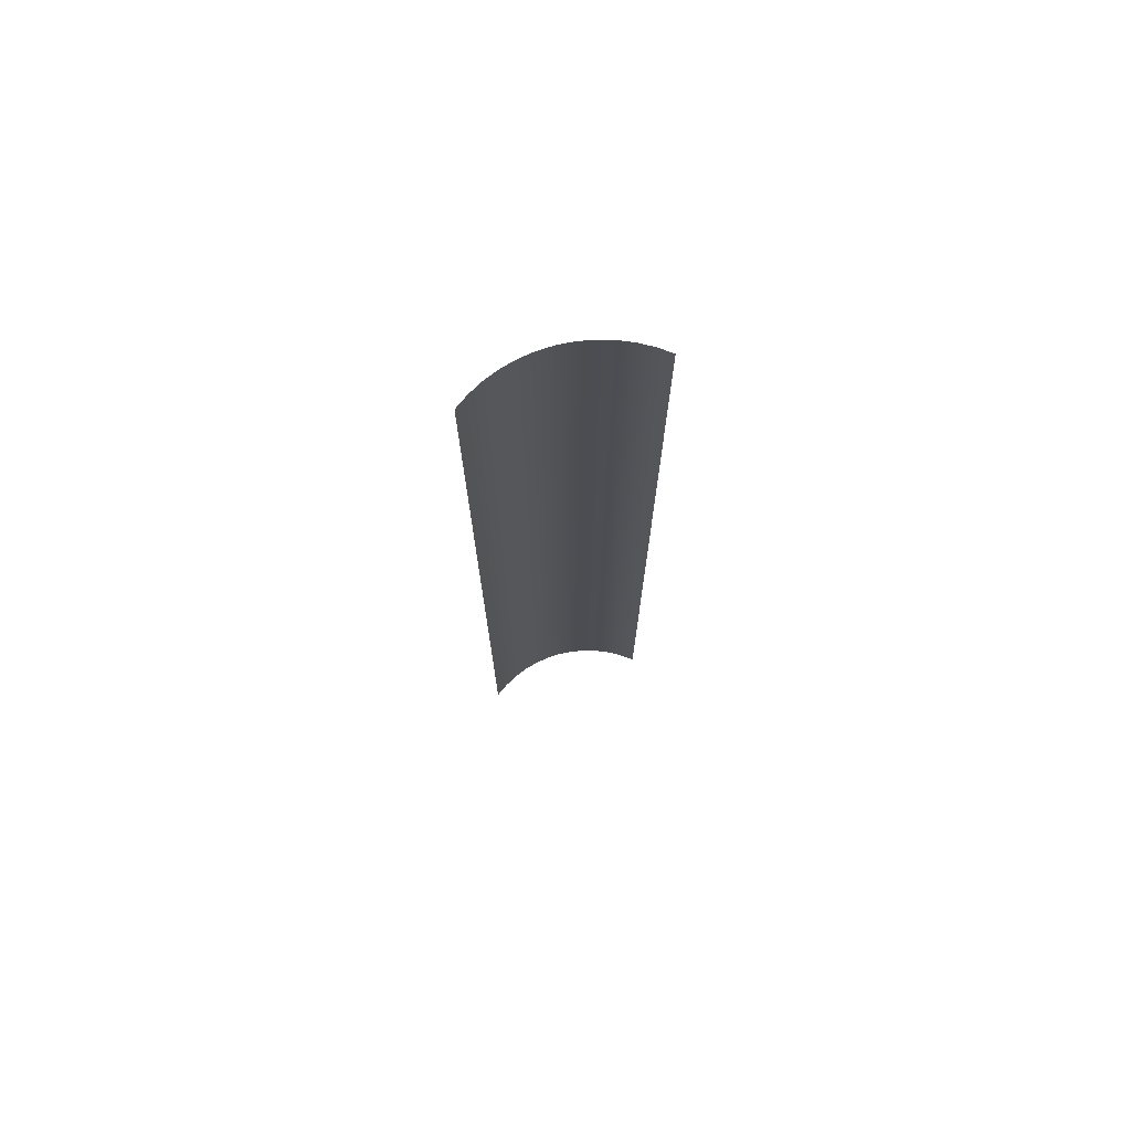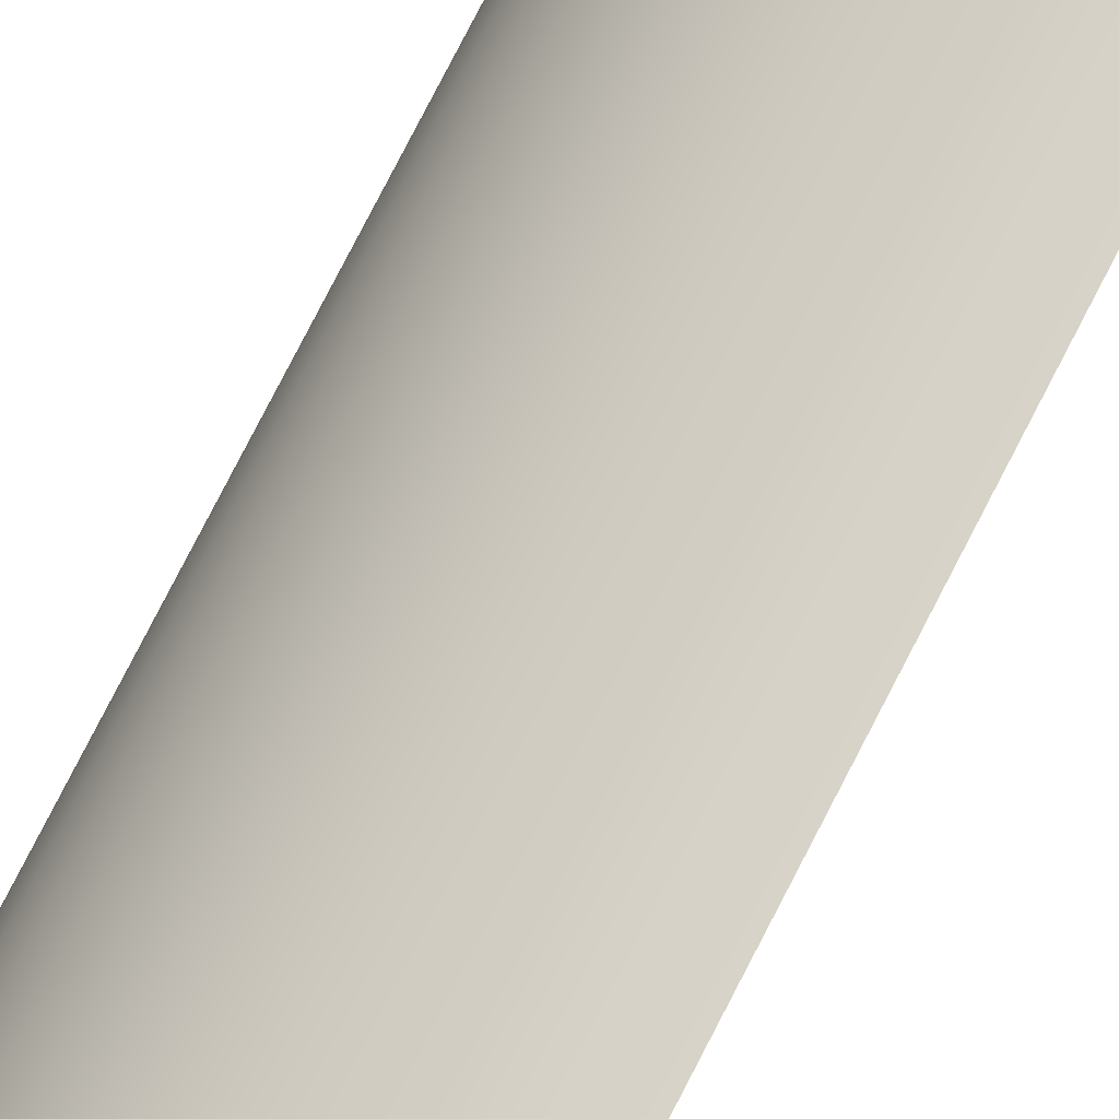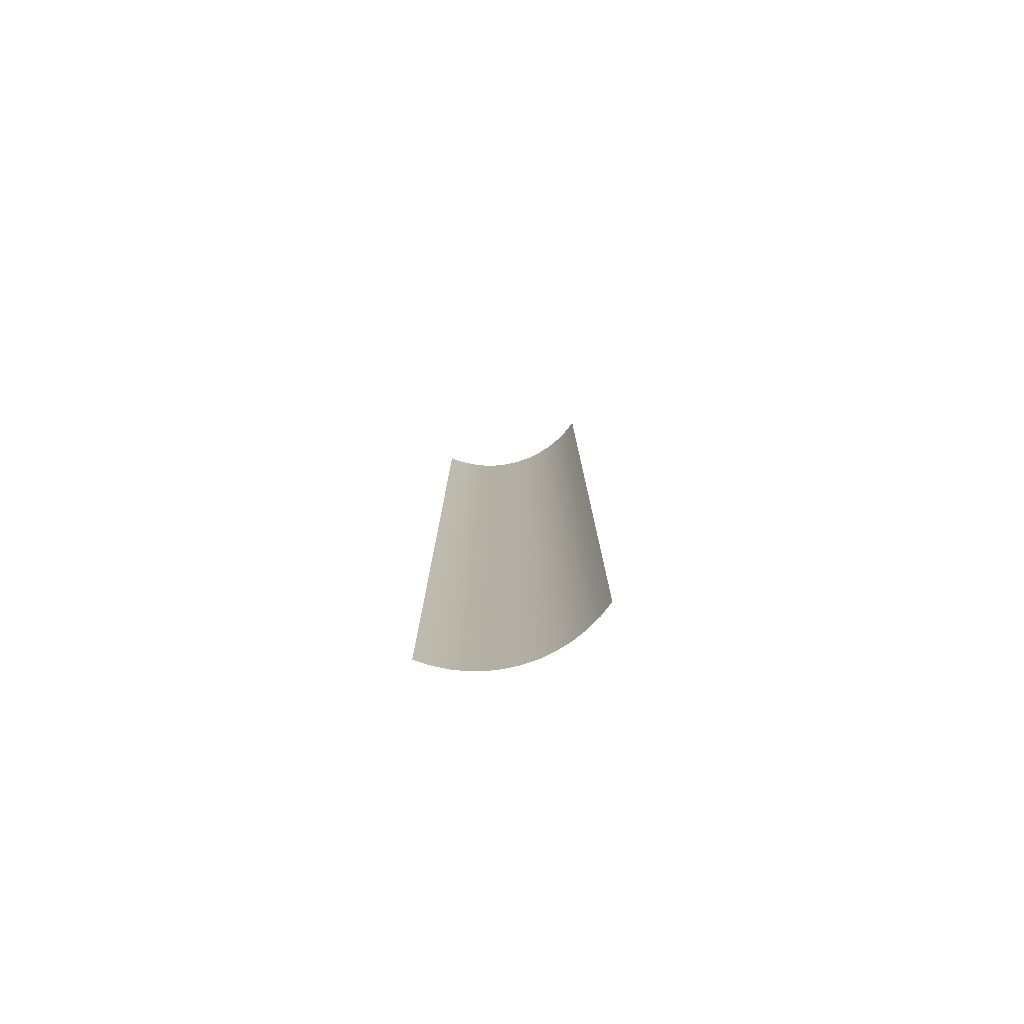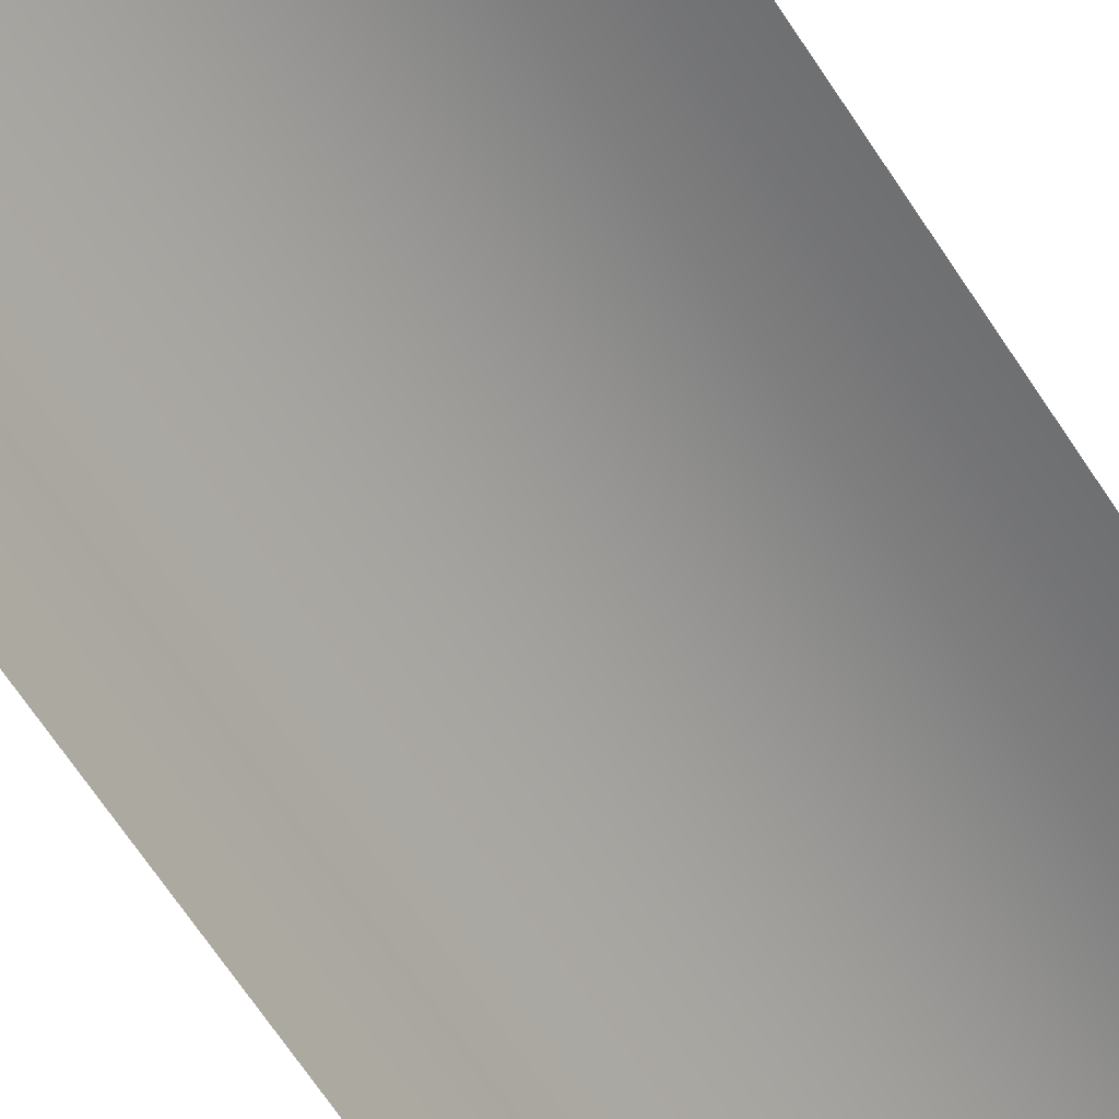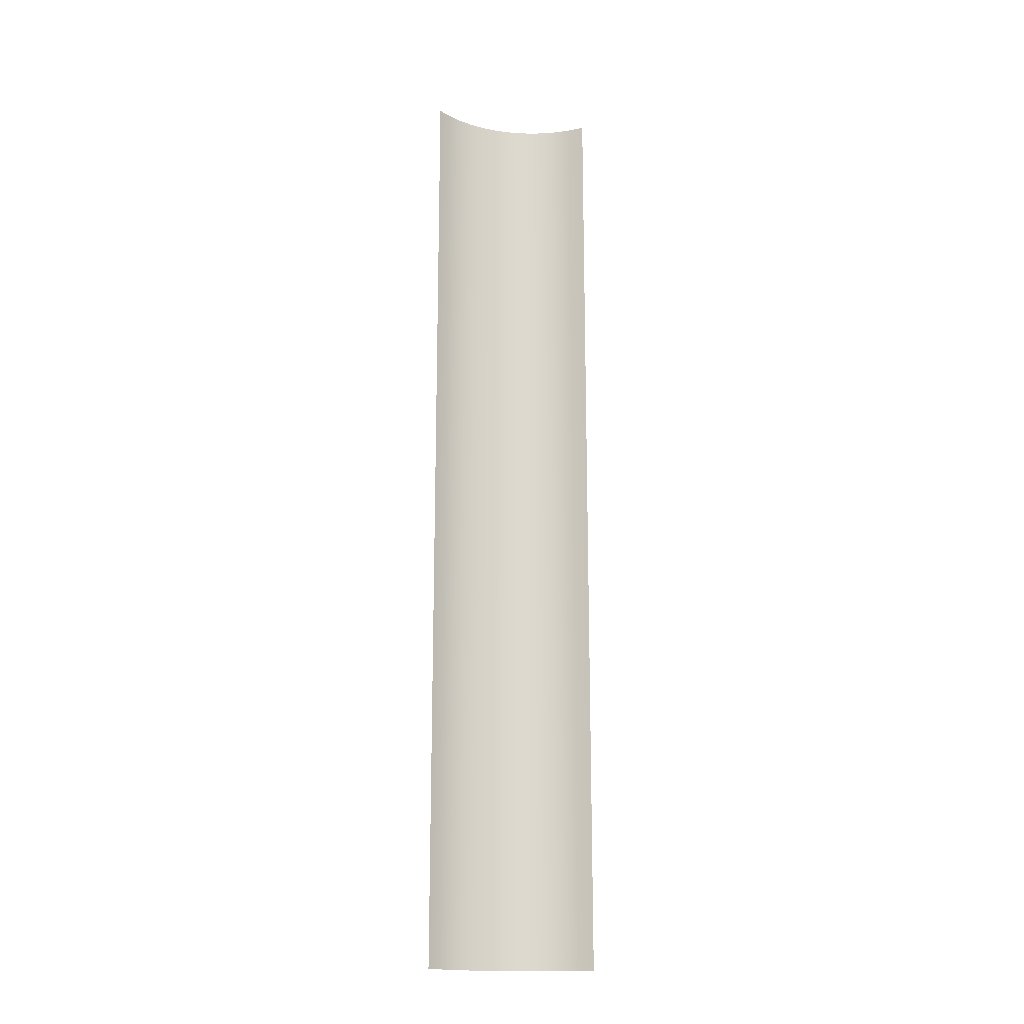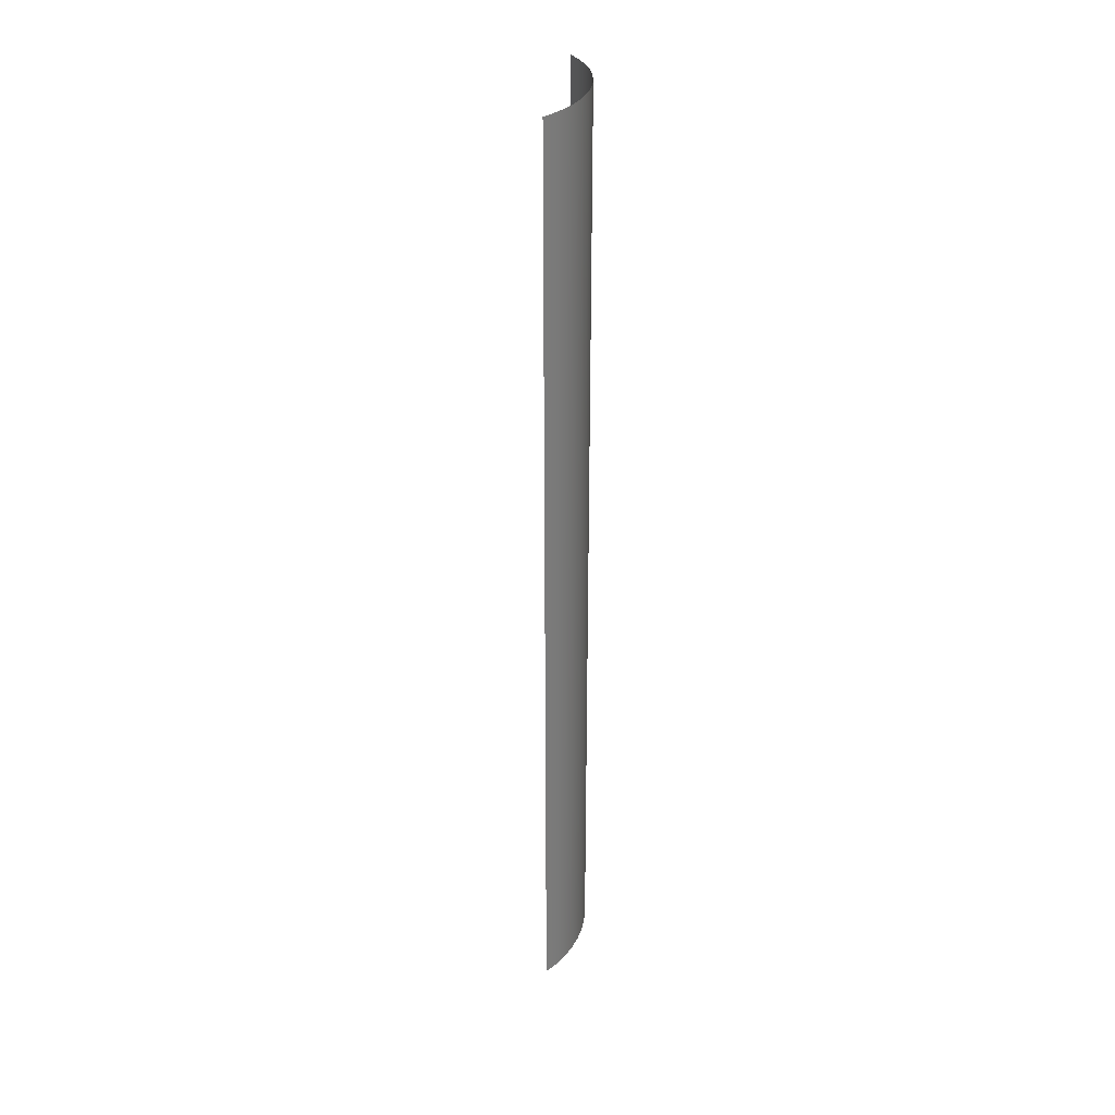
<metadata>
{"format":"obj","ext":"obj","renderer":"f3d","projection":"perspective","resolution":1024,"background":"white","views":[{"elev":73.5,"azim":119.9,"up":"+Y"},{"elev":76.8,"azim":27.1,"up":"+Z"},{"elev":-78.4,"azim":151.6,"up":"+Y"},{"elev":-49.8,"azim":28.6,"up":"+Z"},{"elev":-17.5,"azim":121.9,"up":"+Y"},{"elev":32.0,"azim":-126.8,"up":"+Y"}]}
</metadata>
<code>
o #ID115
v 0.4908 -0.1799 -0.1659
v 0.4902 -0.1407 -0.166
v 0.4902 -0.1799 -0.166
v 0.4908 -0.1407 -0.1659
v 0.4908 -0.1407 -0.1659
v 0.4908 -0.1799 -0.1659
v 0.4902 -0.1407 -0.166
v 0.4902 -0.1799 -0.166
v 0.4896 -0.1407 -0.1662
v 0.4896 -0.1799 -0.1662
v 0.4896 -0.1407 -0.1662
v 0.4896 -0.1799 -0.1662
v 0.489 -0.1407 -0.1664
v 0.489 -0.1799 -0.1664
v 0.489 -0.1407 -0.1664
v 0.489 -0.1799 -0.1664
v 0.4885 -0.1407 -0.1667
v 0.4885 -0.1799 -0.1667
v 0.4885 -0.1407 -0.1667
v 0.4885 -0.1799 -0.1667
v 0.488 -0.1407 -0.1671
v 0.488 -0.1799 -0.1671
v 0.488 -0.1407 -0.1671
v 0.488 -0.1799 -0.1671
v 0.4875 -0.1407 -0.1675
v 0.4875 -0.1799 -0.1675
v 0.4875 -0.1407 -0.1675
v 0.4875 -0.1799 -0.1675
v 0.4871 -0.1799 -0.1679
v 0.4871 -0.1407 -0.1679
v 0.4871 -0.1407 -0.1679
v 0.4871 -0.1799 -0.1679
v 0.4867 -0.1799 -0.1685
v 0.4867 -0.1407 -0.1685
v 0.4867 -0.1407 -0.1685
v 0.4867 -0.1799 -0.1685
v 0.4864 -0.1799 -0.169
v 0.4864 -0.1407 -0.169
v 0.4864 -0.1407 -0.169
v 0.4864 -0.1799 -0.169
v 0.4862 -0.1799 -0.1696
v 0.4862 -0.1407 -0.1696
v 0.4862 -0.1407 -0.1696
v 0.4862 -0.1799 -0.1696
v 0.486 -0.1799 -0.1702
v 0.486 -0.1407 -0.1702
v 0.486 -0.1407 -0.1702
v 0.486 -0.1799 -0.1702
v 0.4859 -0.1799 -0.1708
v 0.4859 -0.1407 -0.1708
v 0.4859 -0.1407 -0.1708
v 0.4859 -0.1799 -0.1708
f 1 2 3
f 2 1 4
f 5 6 7
f 8 7 6
f 3 9 10
f 9 3 2
f 7 8 11
f 12 11 8
f 10 13 14
f 13 10 9
f 11 12 15
f 16 15 12
f 14 17 18
f 17 14 13
f 15 16 19
f 20 19 16
f 18 21 22
f 21 18 17
f 19 20 23
f 24 23 20
f 22 25 26
f 25 22 21
f 23 24 27
f 28 27 24
f 25 29 26
f 29 25 30
f 31 27 32
f 28 32 27
f 30 33 29
f 33 30 34
f 35 31 36
f 32 36 31
f 34 37 33
f 37 34 38
f 39 35 40
f 36 40 35
f 38 41 37
f 41 38 42
f 43 39 44
f 40 44 39
f 42 45 41
f 45 42 46
f 47 43 48
f 44 48 43
f 46 49 45
f 49 46 50
f 51 47 52
f 48 52 47

</code>
